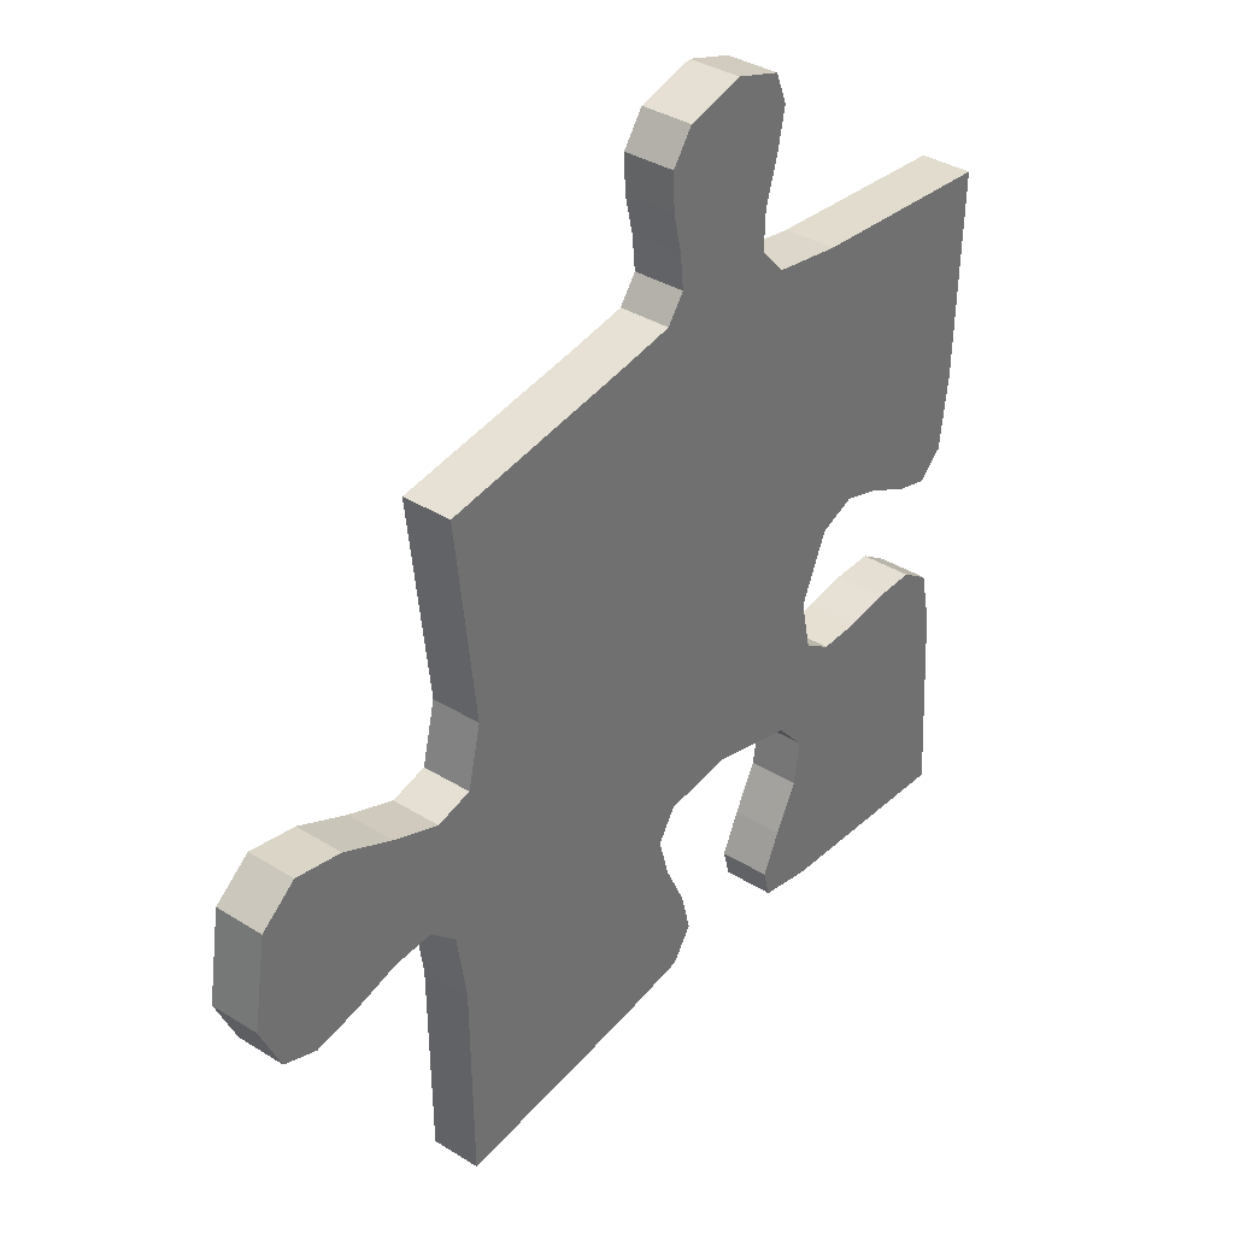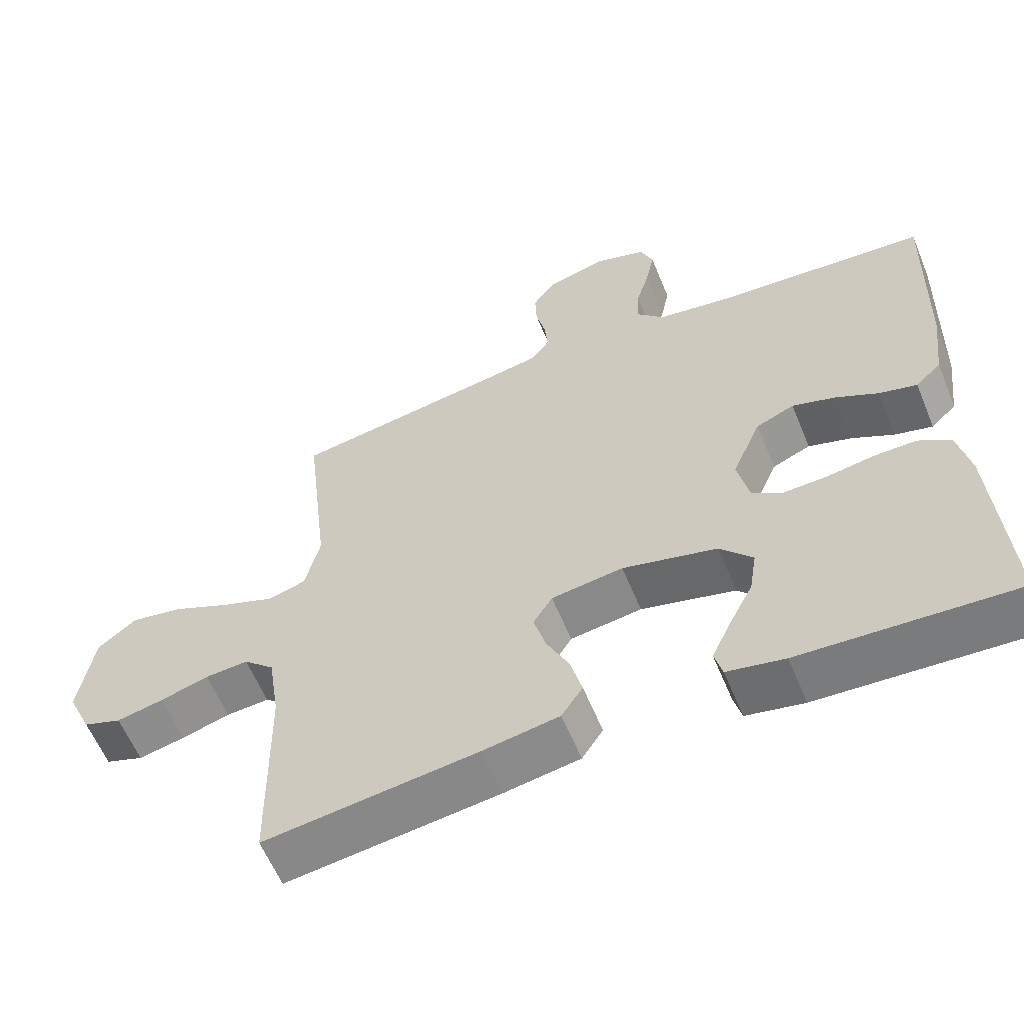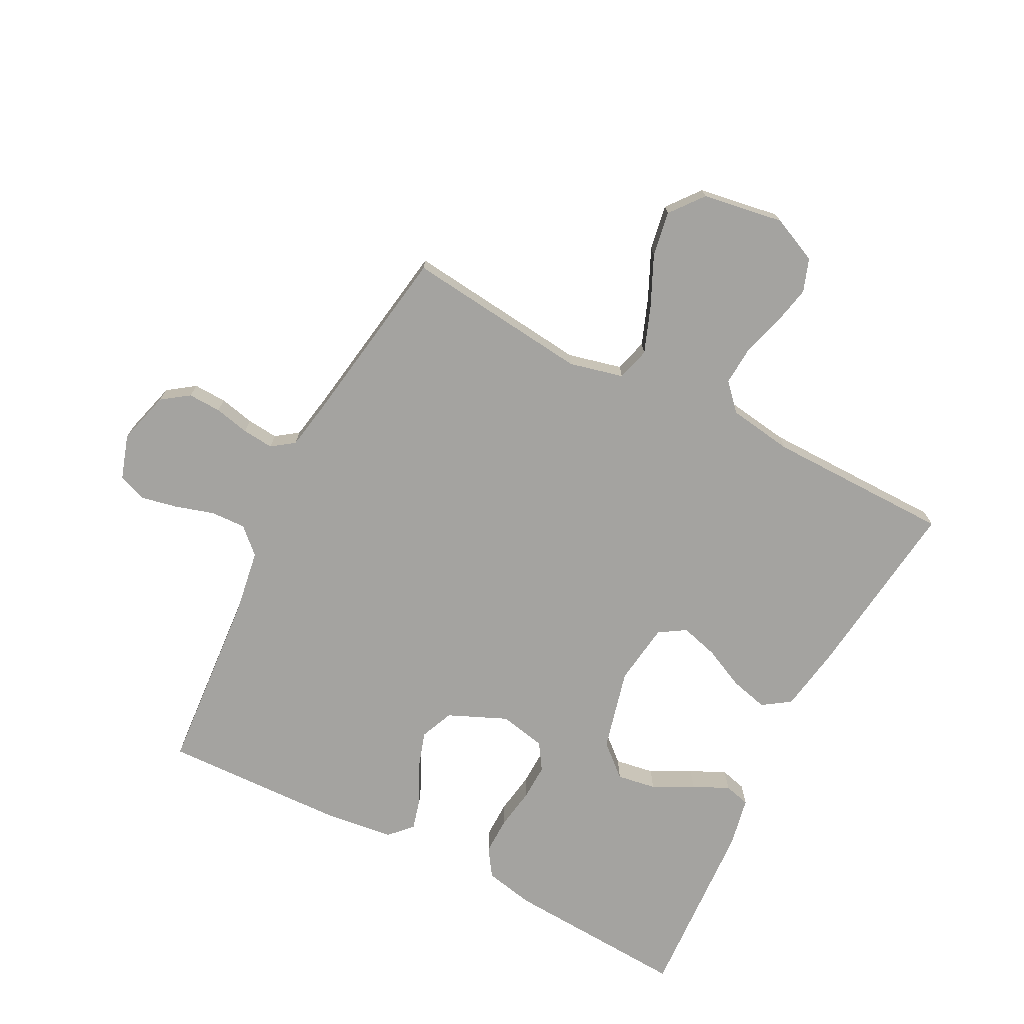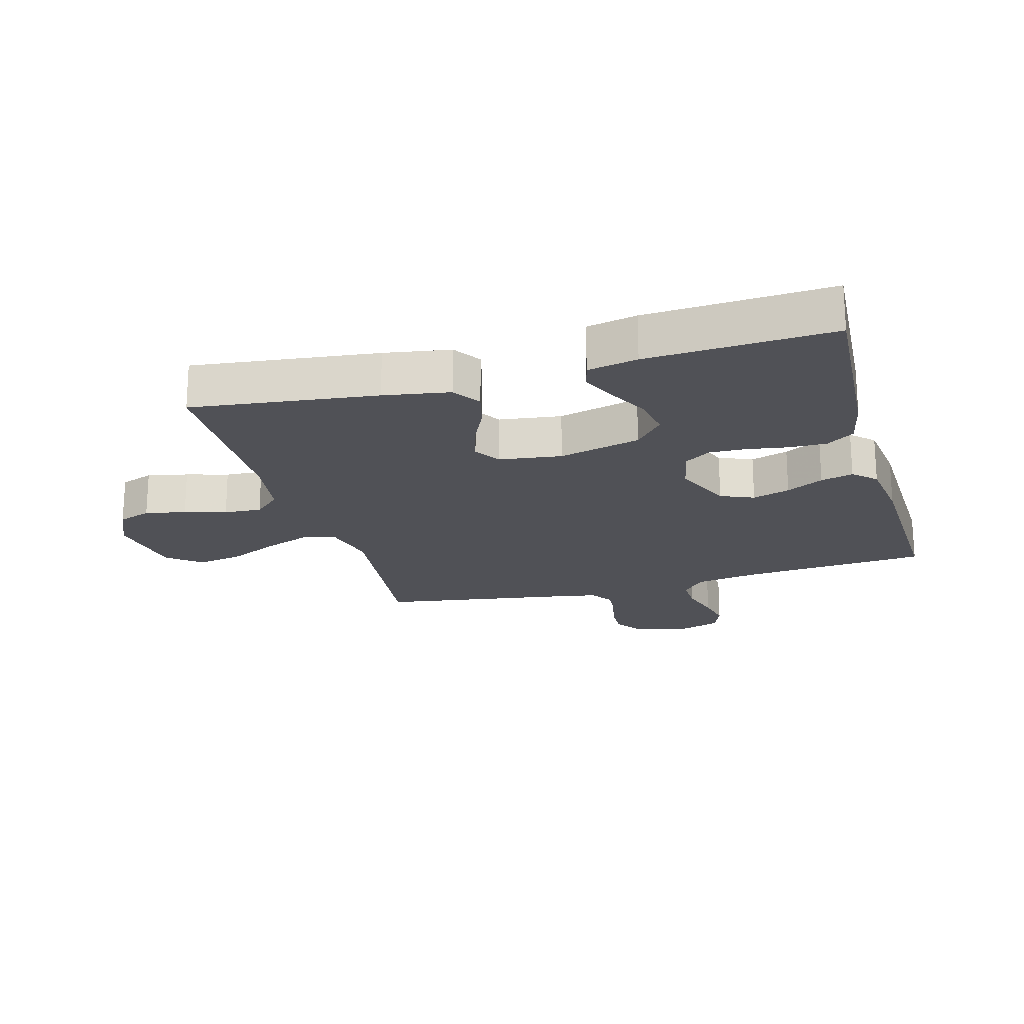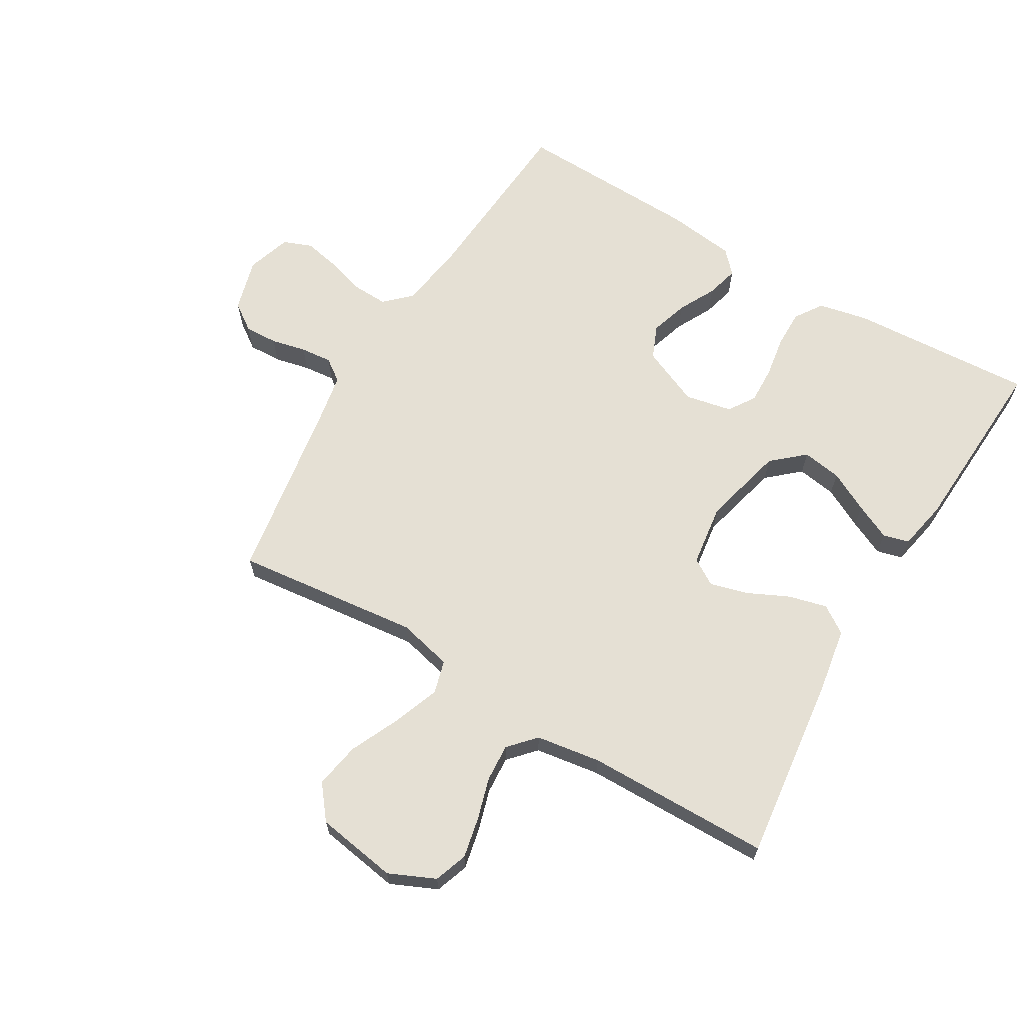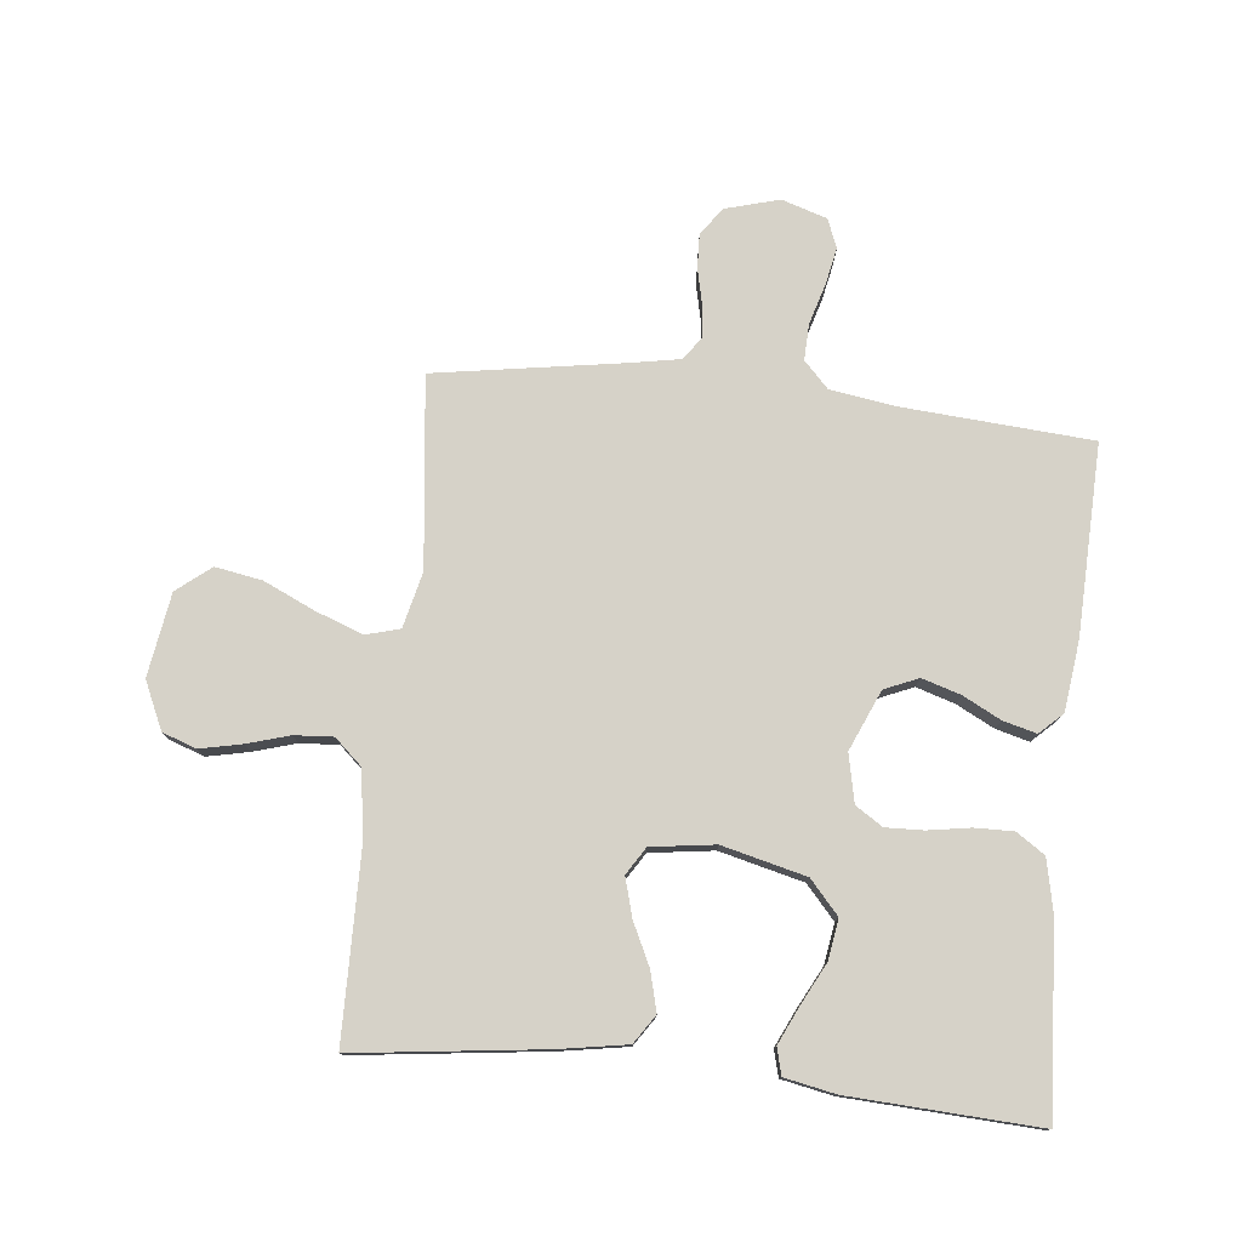
<metadata>
{"format":"obj","ext":"obj","renderer":"f3d","projection":"perspective","resolution":1024,"background":"white","views":[{"elev":36.7,"azim":128.9,"up":"+Z"},{"elev":-59.8,"azim":-157.7,"up":"+Z"},{"elev":-73.0,"azim":62.9,"up":"+Y"},{"elev":-20.4,"azim":-164.2,"up":"+Y"},{"elev":65.6,"azim":120.8,"up":"+Y"},{"elev":77.7,"azim":-174.0,"up":"+Y"}]}
</metadata>
<code>
v -0.5 0.07 -0.5
v -0.481 0.07 -0.2
v -0.464 0.07 -0.12
v -0.419 0.07 -0.09
v -0.358 0.07 -0.091
v -0.291 0.07 -0.102
v -0.231 0.07 -0.104
v -0.188 0.07 -0.076
v -0.172 0.07 0
v -0.213 0.07 0.095
v -0.267 0.07 0.118
v -0.328 0.07 0.099
v -0.388 0.07 0.068
v -0.441 0.07 0.054
v -0.477 0.07 0.088
v -0.491 0.07 0.2
v -0.5 0.07 0.5
v -0.2 0.07 0.522
v -0.096 0.07 0.538
v -0.057 0.07 0.579
v -0.059 0.07 0.636
v -0.078 0.07 0.7
v -0.09 0.07 0.759
v -0.072 0.07 0.805
v 0 0.07 0.828
v 0.086 0.07 0.804
v 0.117 0.07 0.76
v 0.115 0.07 0.706
v 0.102 0.07 0.649
v 0.097 0.07 0.598
v 0.123 0.07 0.562
v 0.2 0.07 0.548
v 0.5 0.07 0.5
v 0.466 0.07 0.2
v 0.487 0.07 0.112
v 0.541 0.07 0.097
v 0.616 0.07 0.125
v 0.697 0.07 0.162
v 0.771 0.07 0.175
v 0.825 0.07 0.132
v 0.846 0.07 0
v 0.812 0.07 -0.075
v 0.758 0.07 -0.094
v 0.692 0.07 -0.08
v 0.624 0.07 -0.06
v 0.563 0.07 -0.056
v 0.52 0.07 -0.095
v 0.504 0.07 -0.2
v 0.5 0.07 -0.5
v 0.2 0.07 -0.463
v 0.093 0.07 -0.445
v 0.063 0.07 -0.4
v 0.079 0.07 -0.338
v 0.111 0.07 -0.271
v 0.128 0.07 -0.21
v 0.101 0.07 -0.167
v 0 0.07 -0.153
v -0.133 0.07 -0.186
v -0.179 0.07 -0.238
v -0.169 0.07 -0.302
v -0.135 0.07 -0.368
v -0.108 0.07 -0.426
v -0.119 0.07 -0.468
v -0.2 0.07 -0.484
v -0.5 0 -0.5
v -0.481 0 -0.2
v -0.464 0 -0.12
v -0.419 0 -0.09
v -0.358 0 -0.091
v -0.291 0 -0.102
v -0.231 0 -0.104
v -0.188 0 -0.076
v -0.172 0 0
v -0.213 0 0.095
v -0.267 0 0.118
v -0.328 0 0.099
v -0.388 0 0.068
v -0.441 0 0.054
v -0.477 0 0.088
v -0.491 0 0.2
v -0.5 0 0.5
v -0.2 0 0.522
v -0.096 0 0.538
v -0.057 0 0.579
v -0.059 0 0.636
v -0.078 0 0.7
v -0.09 0 0.759
v -0.072 0 0.805
v 0 0 0.828
v 0.086 0 0.804
v 0.117 0 0.76
v 0.115 0 0.706
v 0.102 0 0.649
v 0.097 0 0.598
v 0.123 0 0.562
v 0.2 0 0.548
v 0.5 0 0.5
v 0.466 0 0.2
v 0.487 0 0.112
v 0.541 0 0.097
v 0.616 0 0.125
v 0.697 0 0.162
v 0.771 0 0.175
v 0.825 0 0.132
v 0.846 0 0
v 0.812 0 -0.075
v 0.758 0 -0.094
v 0.692 0 -0.08
v 0.624 0 -0.06
v 0.563 0 -0.056
v 0.52 0 -0.095
v 0.504 0 -0.2
v 0.5 0 -0.5
v 0.2 0 -0.463
v 0.093 0 -0.445
v 0.063 0 -0.4
v 0.079 0 -0.338
v 0.111 0 -0.271
v 0.128 0 -0.21
v 0.101 0 -0.167
v 0 0 -0.153
v -0.133 0 -0.186
v -0.179 0 -0.238
v -0.169 0 -0.302
v -0.135 0 -0.368
v -0.108 0 -0.426
v -0.119 0 -0.468
v -0.2 0 -0.484
f 60 61 62 63
f 60 63 64 1
f 51 52 53 54
f 51 54 55
f 48 49 50 51
f 47 48 51 55
f 46 47 55 56
f 42 43 44 45
f 40 41 42 45
f 40 45 46
f 37 38 39 40
f 36 37 40 46
f 35 36 46 56
f 32 33 34
f 31 32 34 35
f 26 27 28 29
f 26 29 30
f 25 26 30
f 24 25 30
f 21 22 23 24
f 21 24 30 31
f 15 16 17 18
f 15 18 19
f 12 13 14 15
f 11 12 15 19
f 10 11 19 20
f 3 4 5 6
f 3 6 7
f 2 3 7
f 59 60 1 2
f 58 59 2 7
f 57 58 7 8
f 56 57 8 9
f 20 21 31 35
f 20 35 56
f 9 10 20 56
f 127 126 125 124
f 65 128 127 124
f 118 117 116 115
f 119 118 115
f 115 114 113 112
f 119 115 112 111
f 120 119 111 110
f 109 108 107 106
f 109 106 105 104
f 110 109 104
f 104 103 102 101
f 110 104 101 100
f 120 110 100 99
f 98 97 96
f 99 98 96 95
f 93 92 91 90
f 94 93 90
f 94 90 89
f 94 89 88
f 88 87 86 85
f 95 94 88 85
f 82 81 80 79
f 83 82 79
f 79 78 77 76
f 83 79 76 75
f 84 83 75 74
f 70 69 68 67
f 71 70 67
f 71 67 66
f 66 65 124 123
f 71 66 123 122
f 72 71 122 121
f 73 72 121 120
f 99 95 85 84
f 120 99 84
f 120 84 74 73
f 1 65 66 2
f 2 66 67 3
f 3 67 68 4
f 4 68 69 5
f 5 69 70 6
f 6 70 71 7
f 7 71 72 8
f 8 72 73 9
f 9 73 74 10
f 10 74 75 11
f 11 75 76 12
f 12 76 77 13
f 13 77 78 14
f 14 78 79 15
f 15 79 80 16
f 16 80 81 17
f 17 81 82 18
f 18 82 83 19
f 19 83 84 20
f 20 84 85 21
f 21 85 86 22
f 22 86 87 23
f 23 87 88 24
f 24 88 89 25
f 25 89 90 26
f 26 90 91 27
f 27 91 92 28
f 28 92 93 29
f 29 93 94 30
f 30 94 95 31
f 31 95 96 32
f 32 96 97 33
f 33 97 98 34
f 34 98 99 35
f 35 99 100 36
f 36 100 101 37
f 37 101 102 38
f 38 102 103 39
f 39 103 104 40
f 40 104 105 41
f 41 105 106 42
f 42 106 107 43
f 43 107 108 44
f 44 108 109 45
f 45 109 110 46
f 46 110 111 47
f 47 111 112 48
f 48 112 113 49
f 49 113 114 50
f 50 114 115 51
f 51 115 116 52
f 52 116 117 53
f 53 117 118 54
f 54 118 119 55
f 55 119 120 56
f 56 120 121 57
f 57 121 122 58
f 58 122 123 59
f 59 123 124 60
f 60 124 125 61
f 61 125 126 62
f 62 126 127 63
f 63 127 128 64
f 64 128 65 1

</code>
